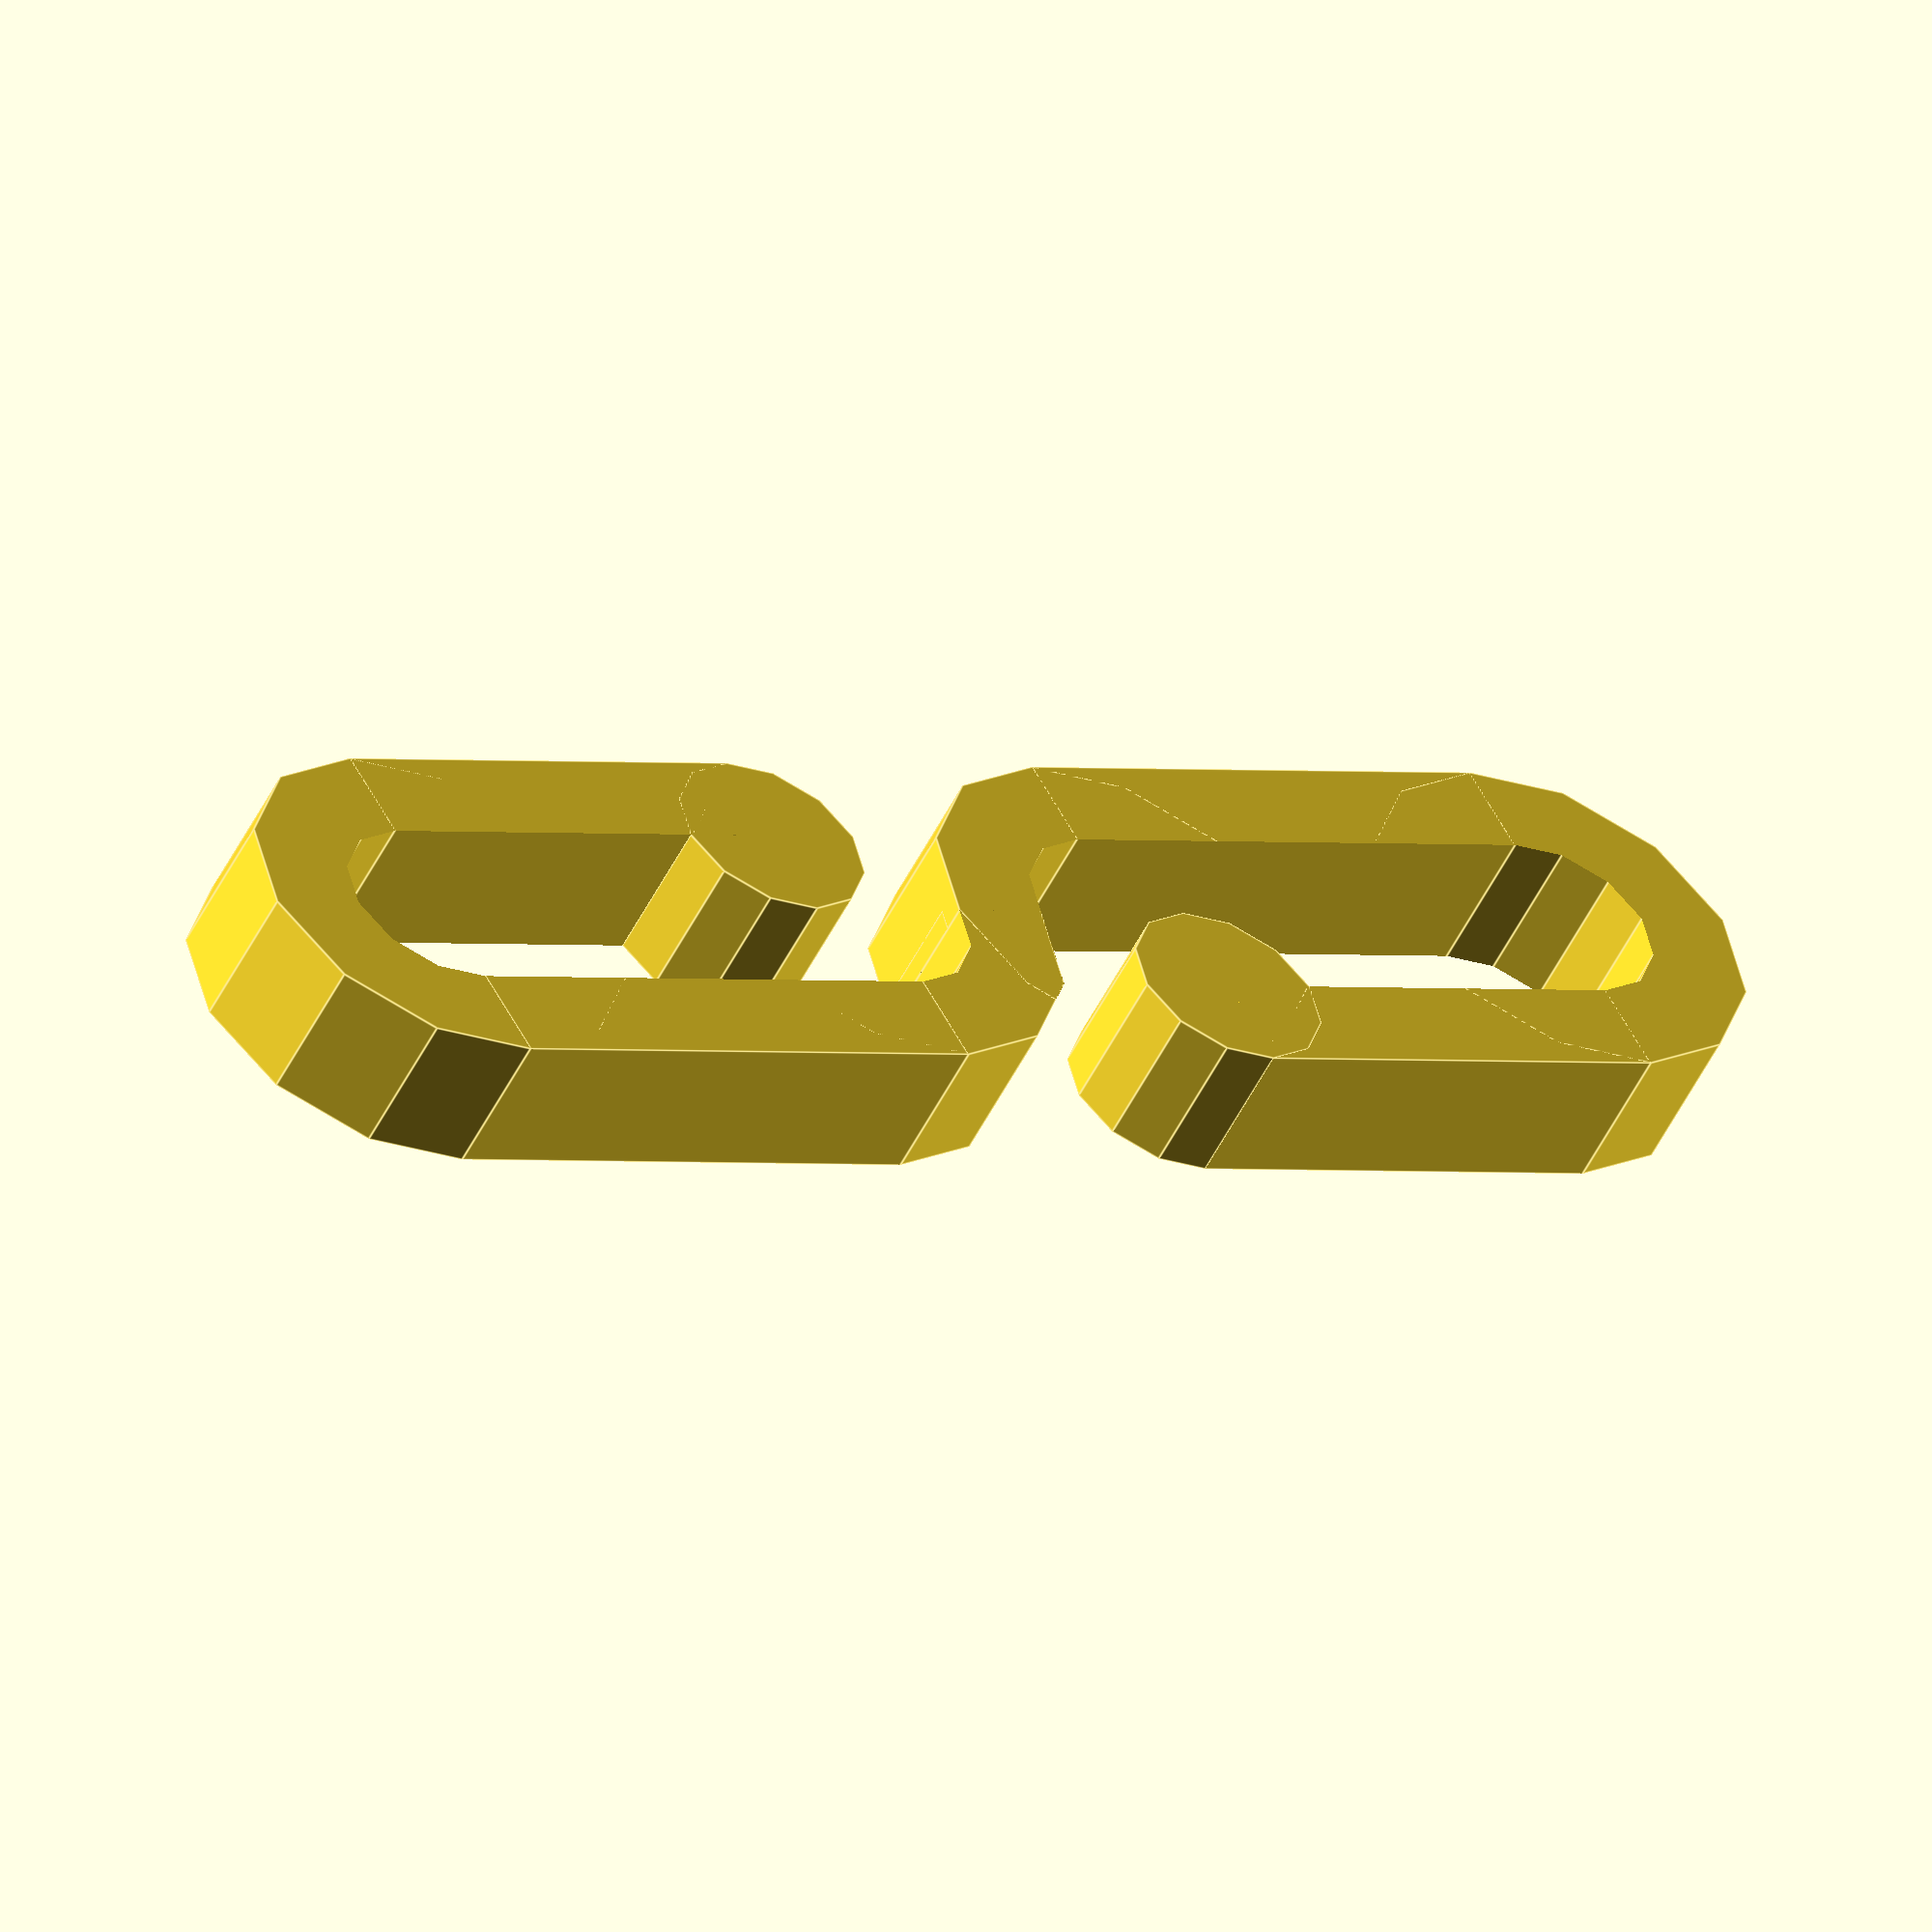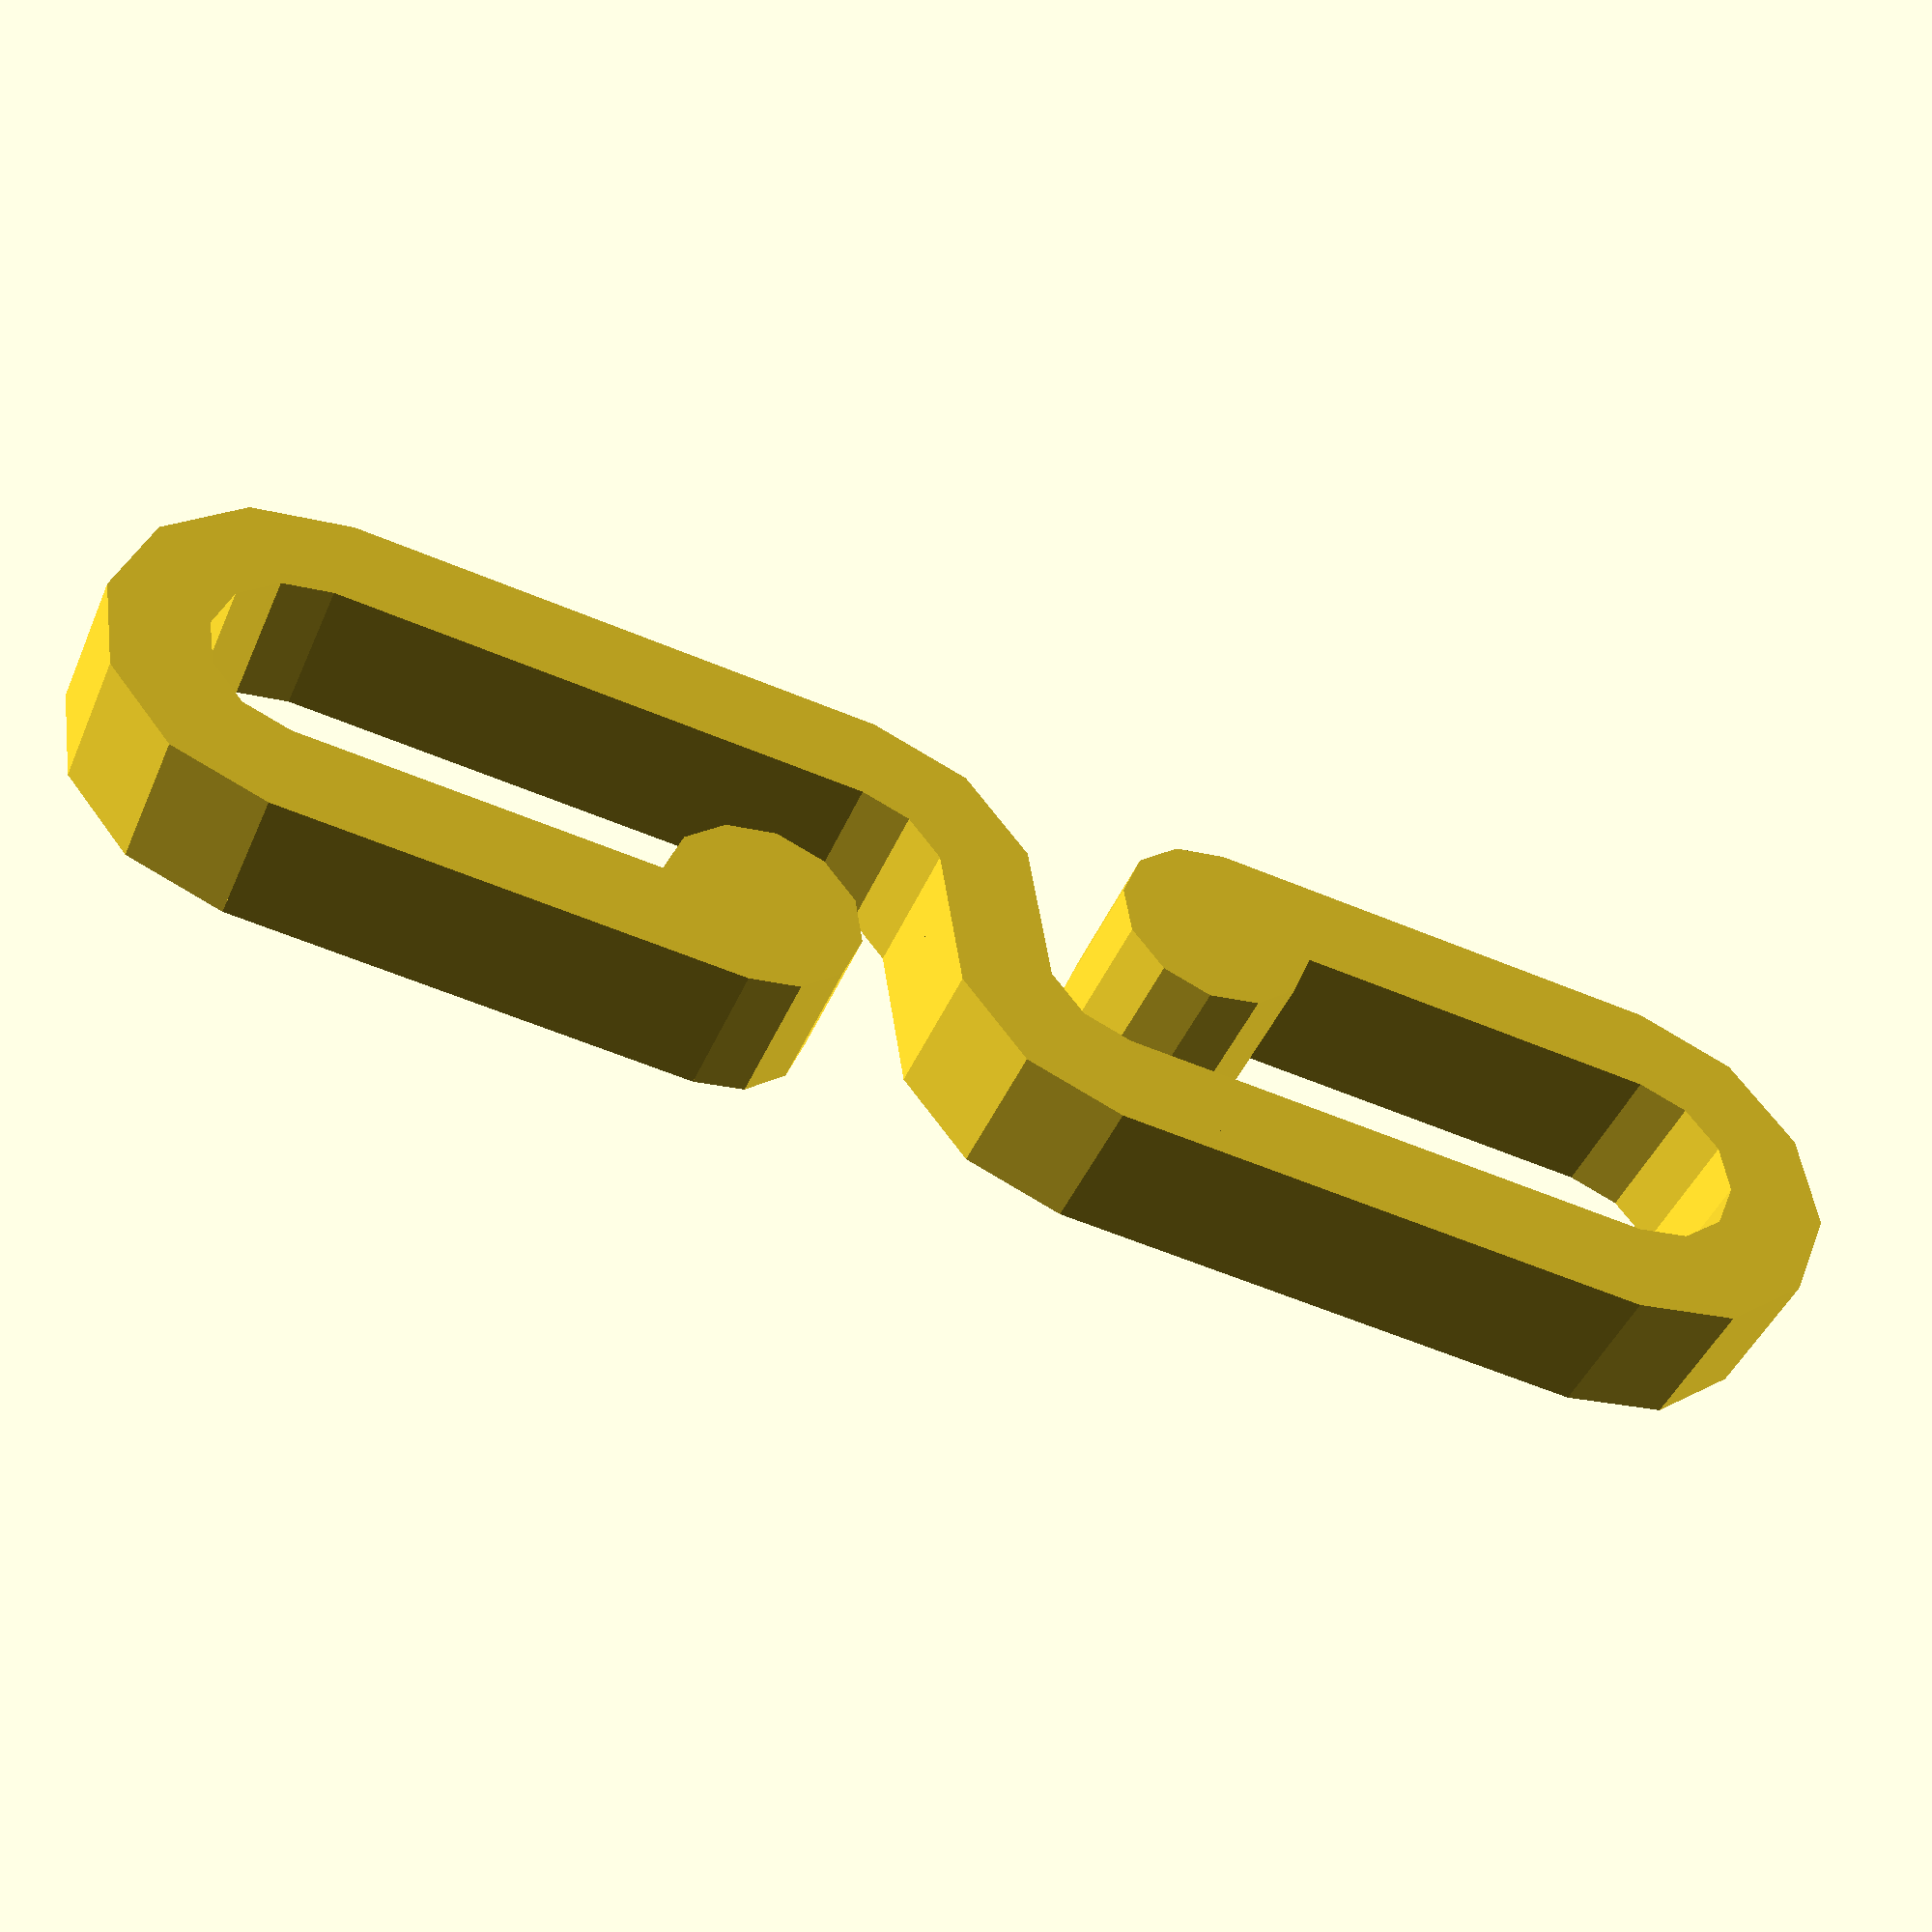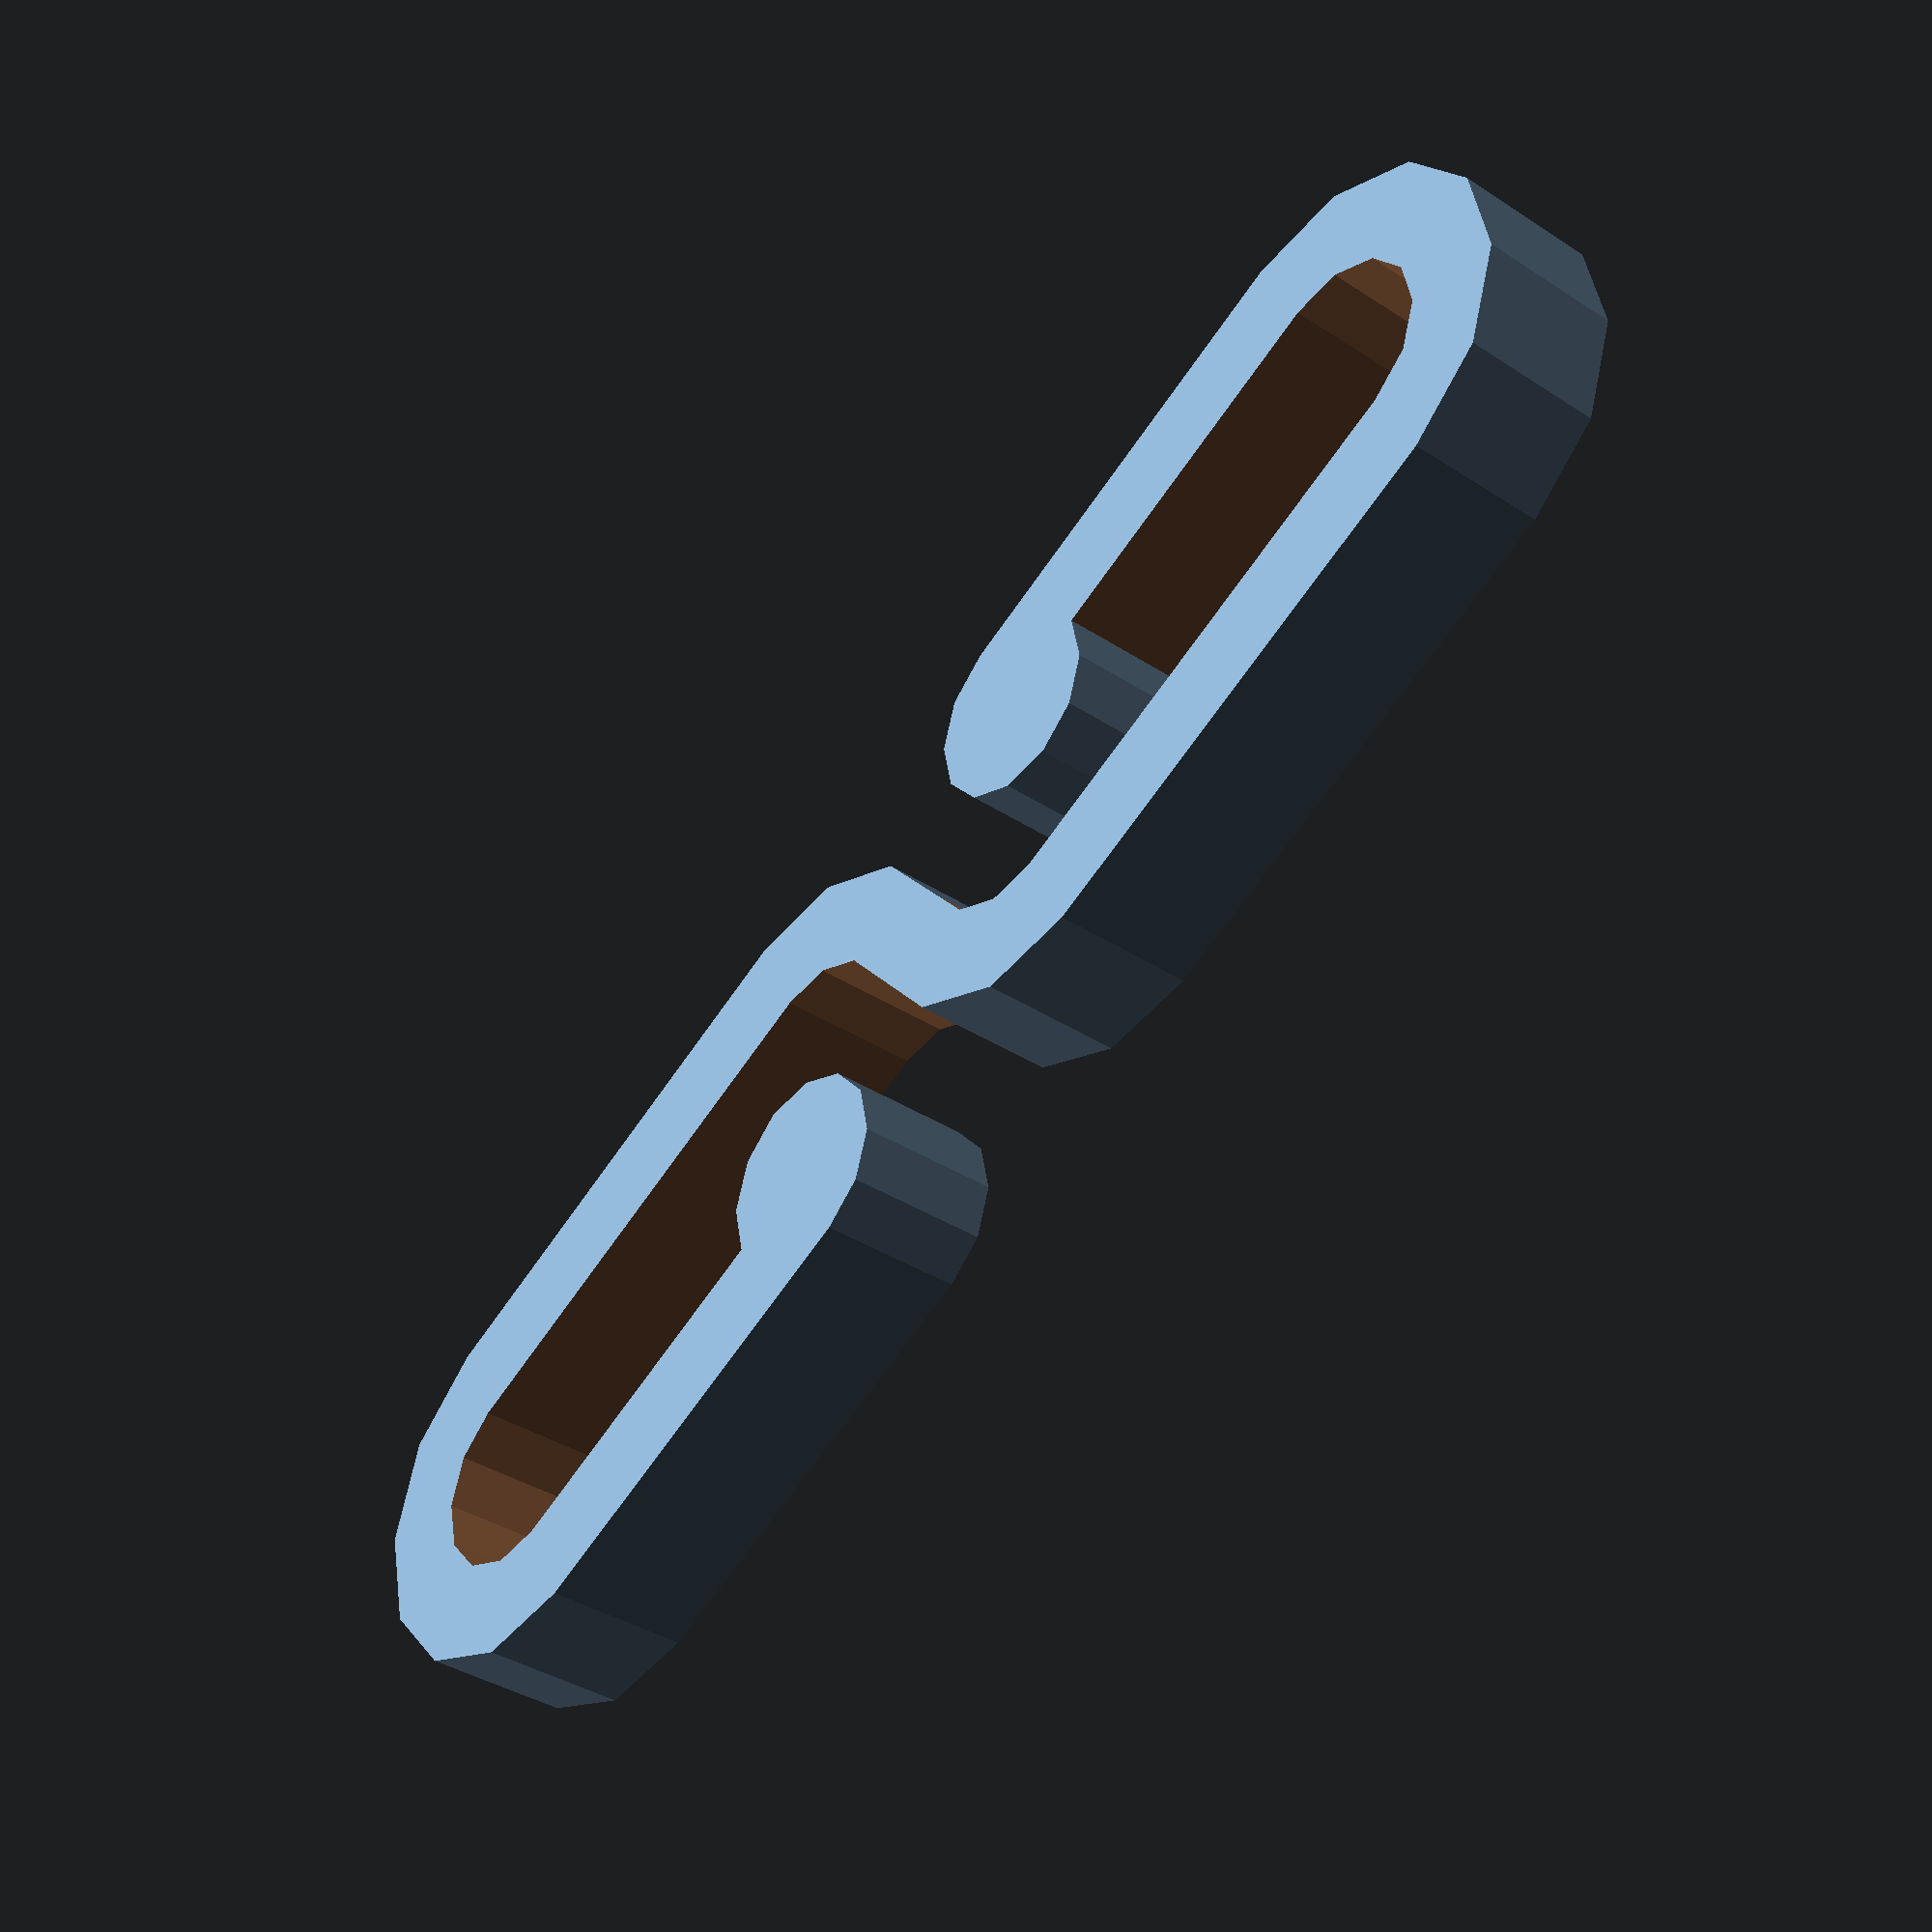
<openscad>
// Backpack Cord Clip
// This clip will hold together your backpack cords in the center of your chest
// so the cords will not slip from your soulder.

// (mm)
Total_Length=80; // [10:200]
// (mm)
Cord_Diameter=9; // [1:20]

Inner_Length=(Total_Length/2)-Cord_Diameter*2+Cord_Diameter/4;
Round_Edge=0+0;
// uncomment next line to have rounded edges, but it will render quite slow
//Round_Edge=Cord_Diameter/2.1;

// set low resolution for faster preview and high resolution for rendering
$fn = $preview ? 12 : 36;

module semi_clip()
{
    union()
    {
        difference() {
            // outer figure
            union()
            {
                translate([-Inner_Length/2,0,0])
                    cylinder(h=Cord_Diameter/2*1.5-Round_Edge,d=Cord_Diameter*2-Round_Edge,center=true);
                translate([Inner_Length/2,0,0])
                    cylinder(h=Cord_Diameter/2*1.5-Round_Edge,d=Cord_Diameter*2-Round_Edge,center=true);
                cube([Inner_Length,Cord_Diameter*2,Cord_Diameter/2*1.5],center=true);
            }
            // inner cutout
            union()
            {
                translate([-Inner_Length/2,0,0])
                    cylinder(h=Cord_Diameter+1,d=Cord_Diameter+Round_Edge,center=true);
                translate([Inner_Length/2,0,0])
                    cylinder(h=Cord_Diameter+1,d=Cord_Diameter+Round_Edge,center=true);
                cube([Inner_Length,Cord_Diameter,Cord_Diameter/2*1.5+1],center=true);
            }
            translate([Total_Length/4-Cord_Diameter/4,-Cord_Diameter,0])
                cube([Cord_Diameter*2,Cord_Diameter*2,Cord_Diameter+1],center=true);
        }
        translate([Total_Length/4-Cord_Diameter/4-Cord_Diameter,-Cord_Diameter/2,0])
            cylinder(h=Cord_Diameter/2*1.5-Round_Edge,d=Cord_Diameter-Round_Edge,center=true);
        translate([Total_Length/4-Cord_Diameter/8,0,0])
            cylinder(h=Cord_Diameter/2-Round_Edge,d=Cord_Diameter/2-Round_Edge,center=true);
    }
}

// round the edges of the figure
//minkowski()
{
    union()
    {
        translate([-(Total_Length/4-Cord_Diameter/8),0,0])
            semi_clip();
        
        translate([(Total_Length/4-Cord_Diameter/8),0,0])
            rotate([180,180,0])
                semi_clip();
    }

//    sphere(Round_Edge/2);
}
</openscad>
<views>
elev=232.6 azim=29.1 roll=26.1 proj=o view=edges
elev=224.3 azim=6.3 roll=202.2 proj=p view=wireframe
elev=37.1 azim=333.0 roll=49.7 proj=p view=wireframe
</views>
